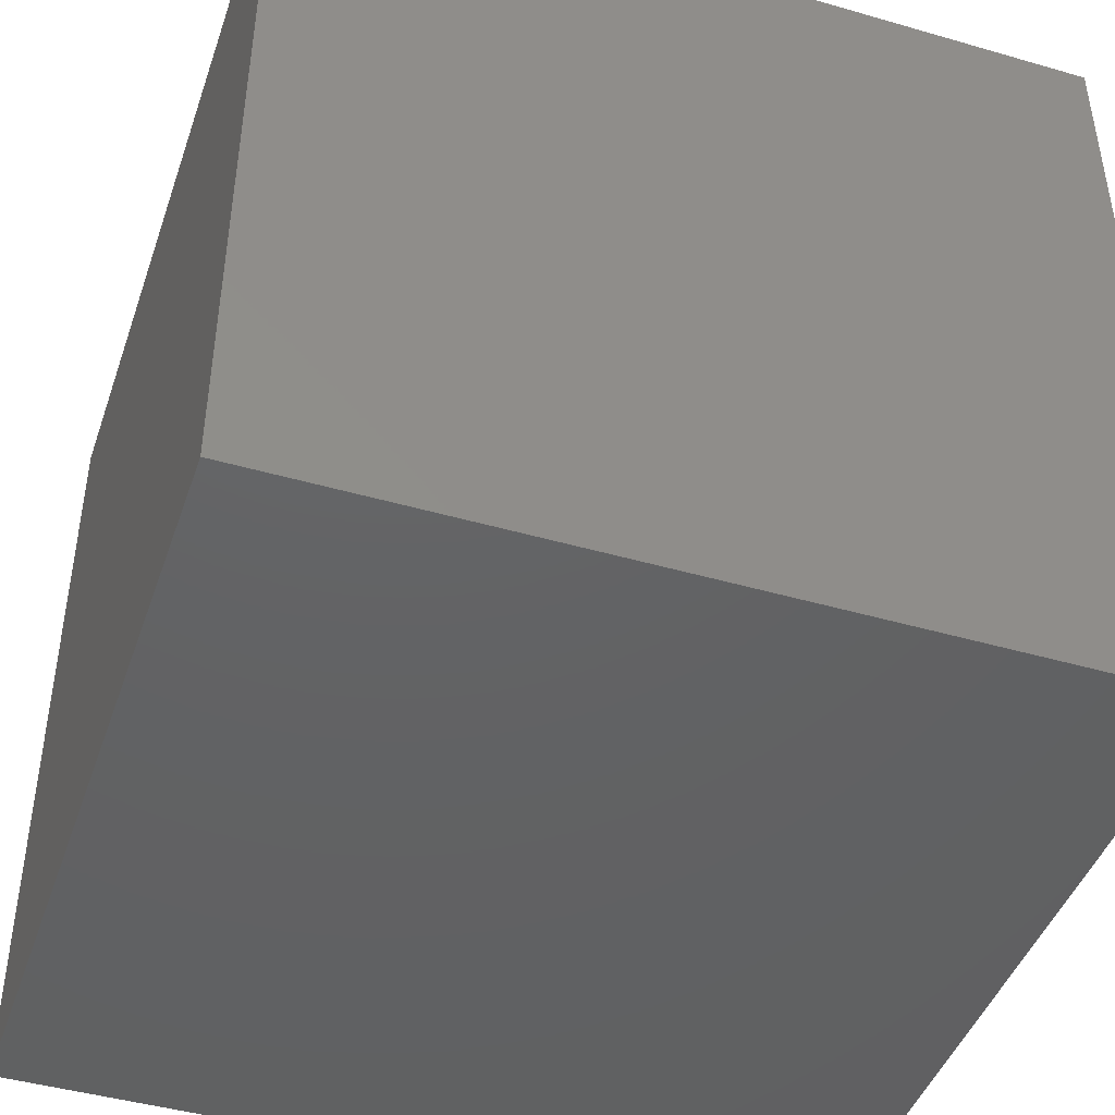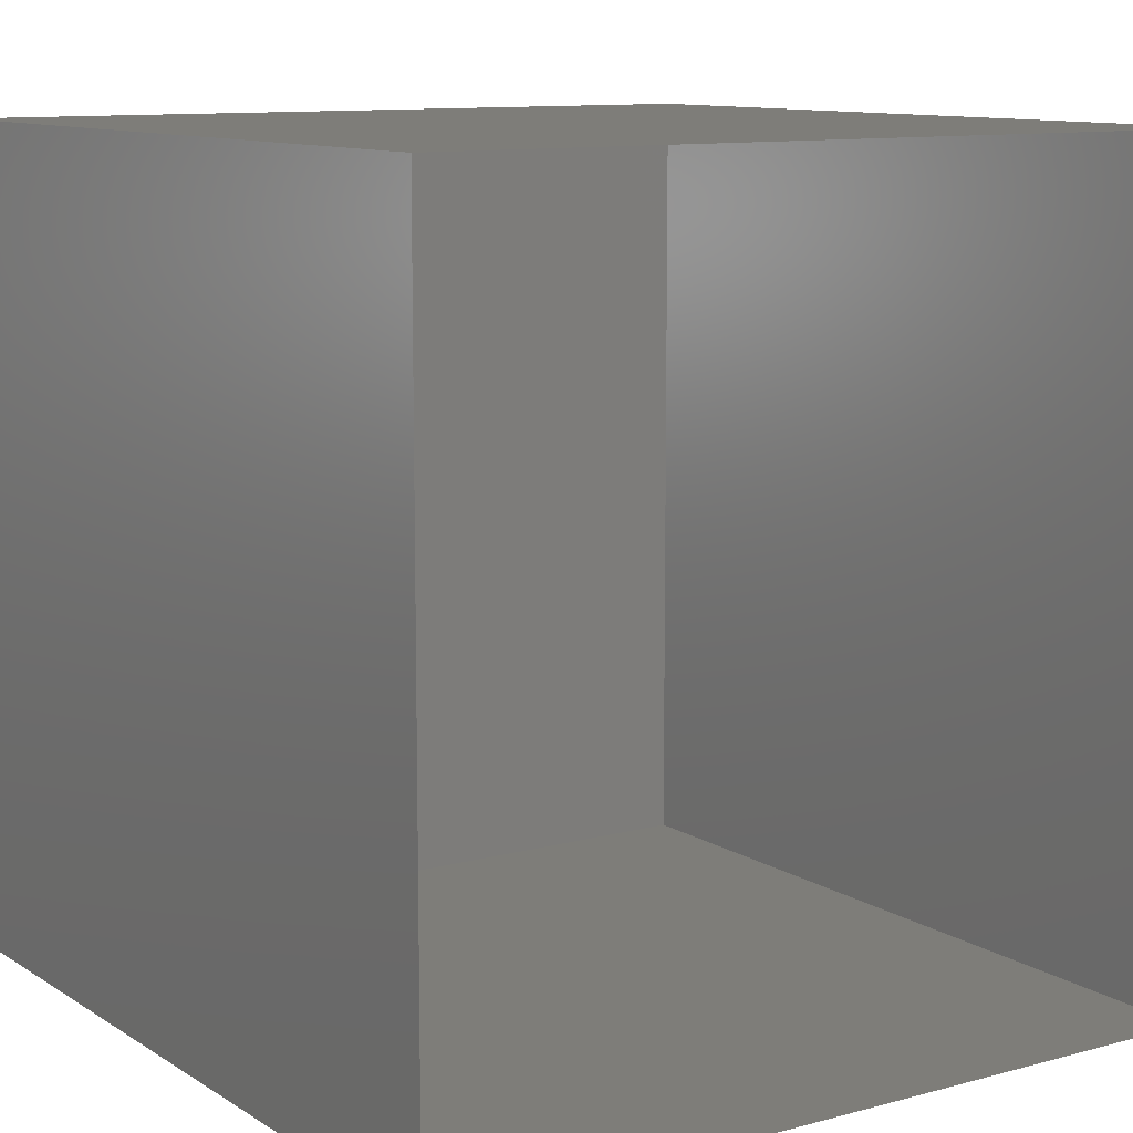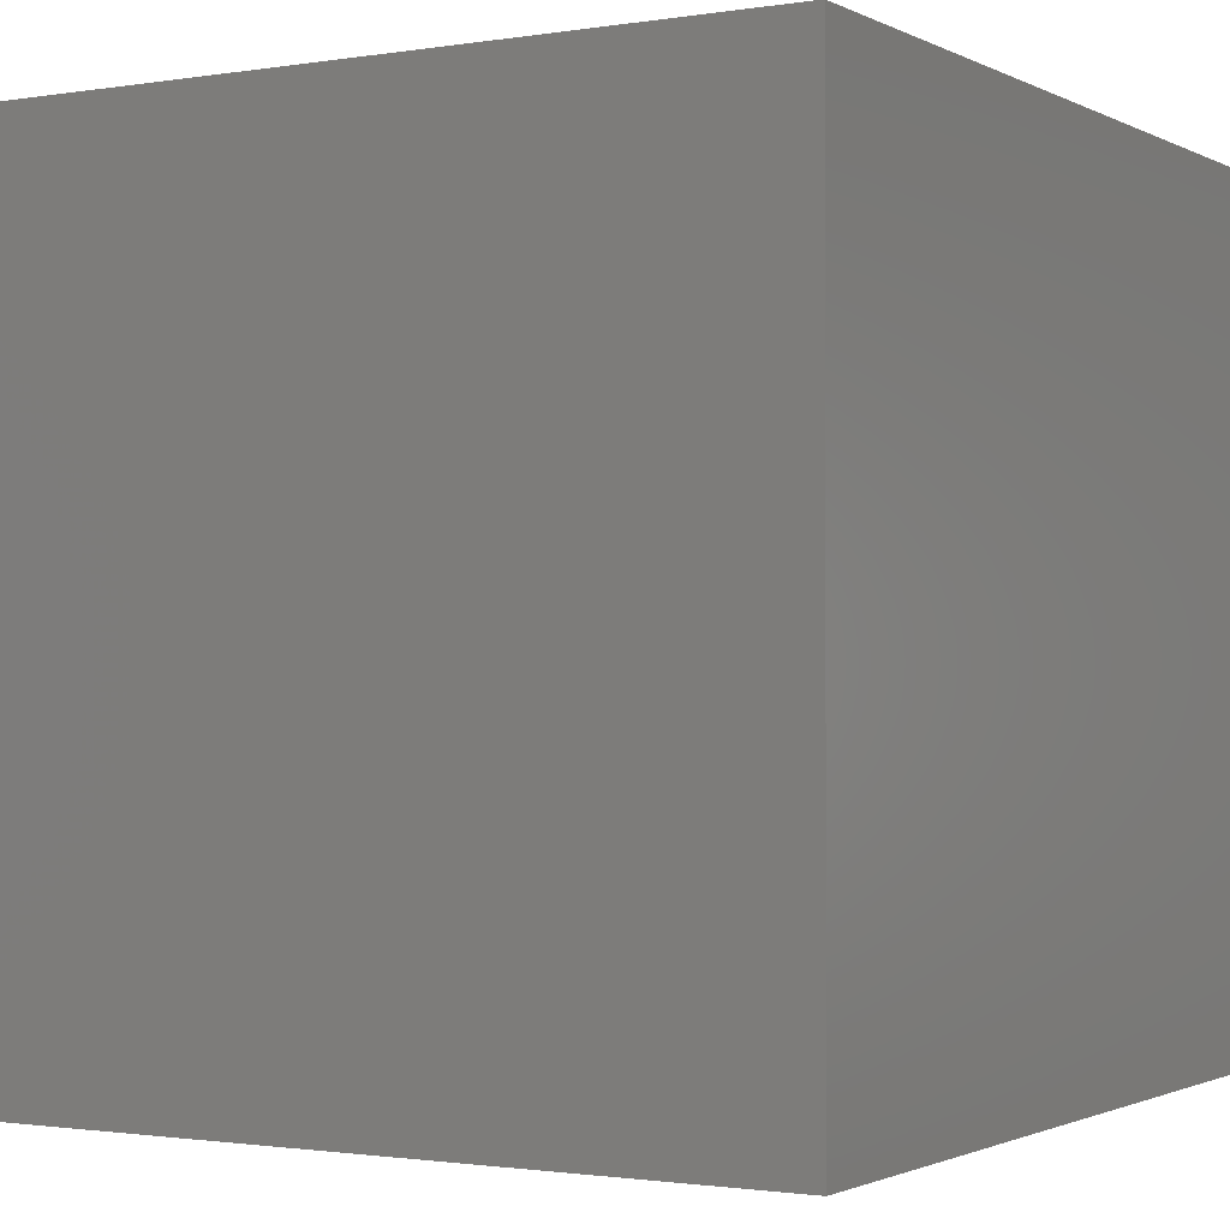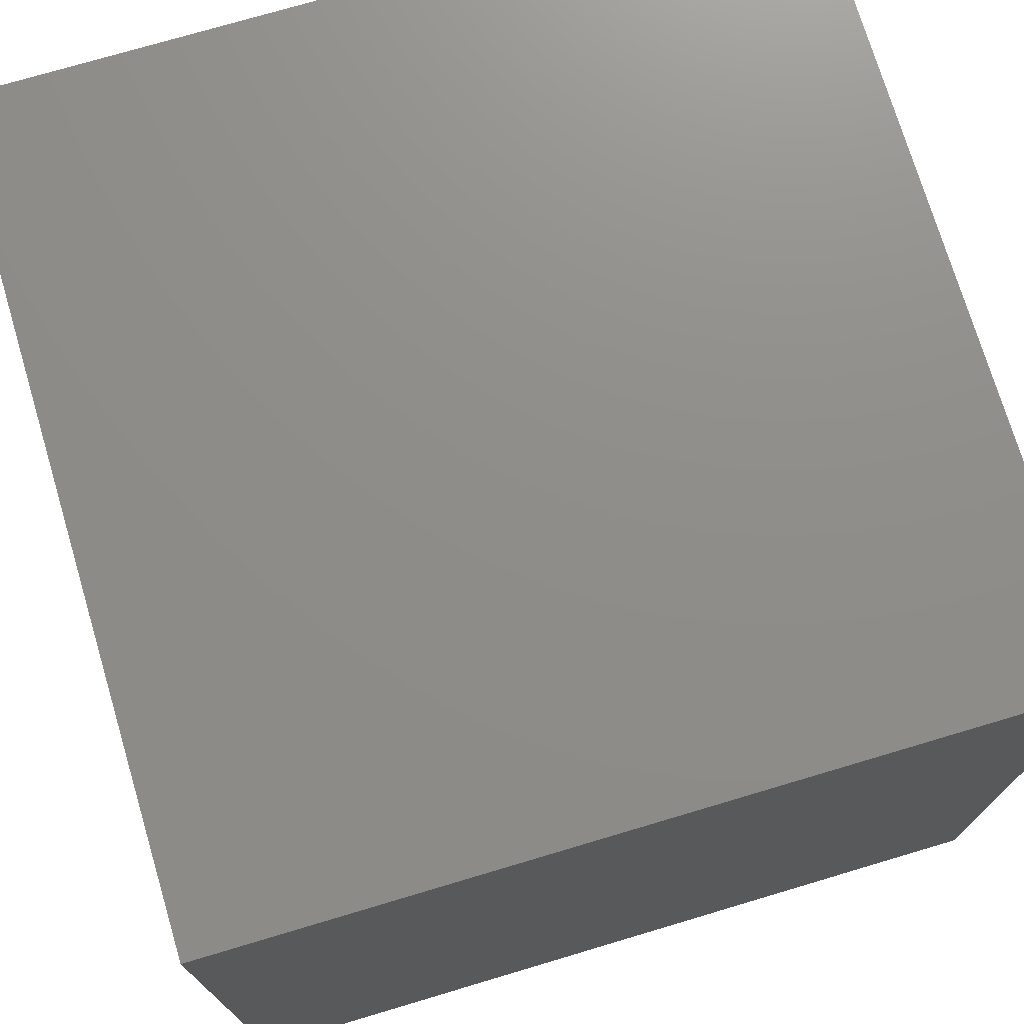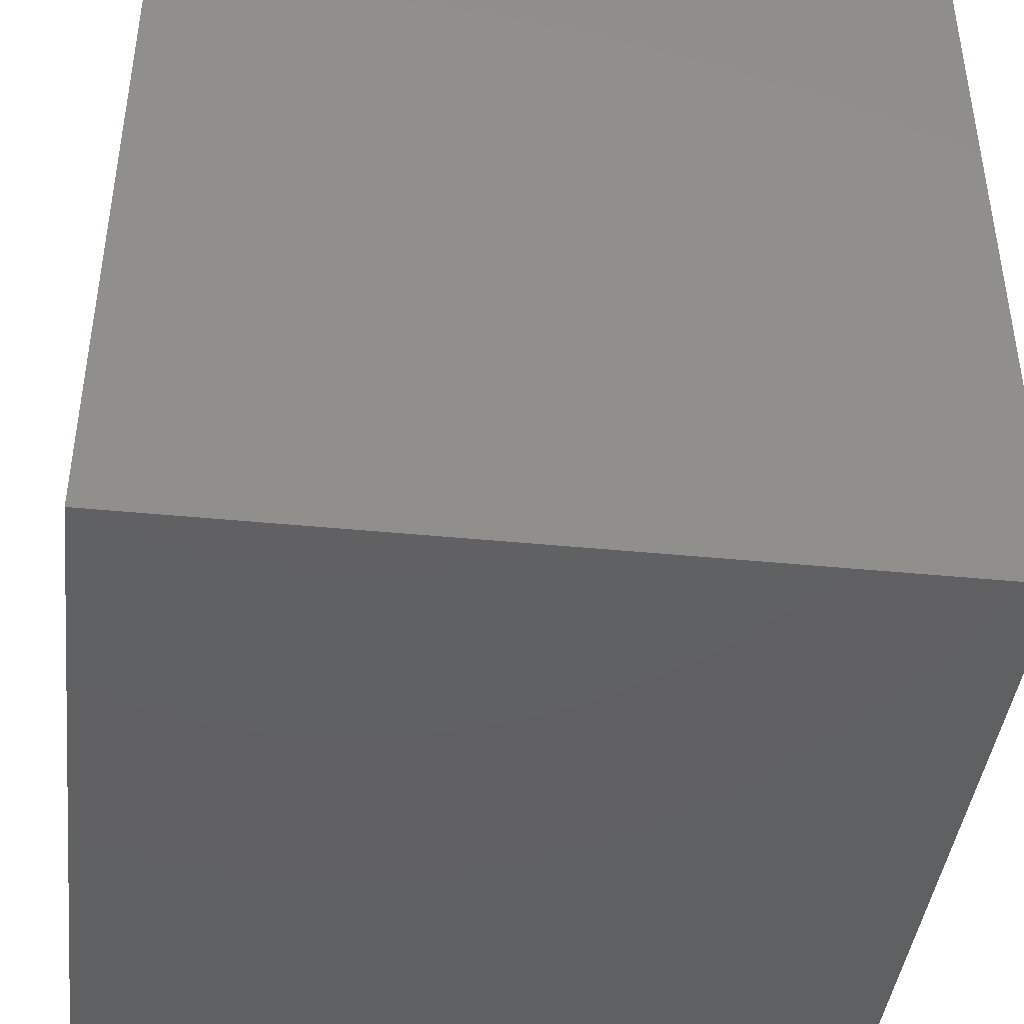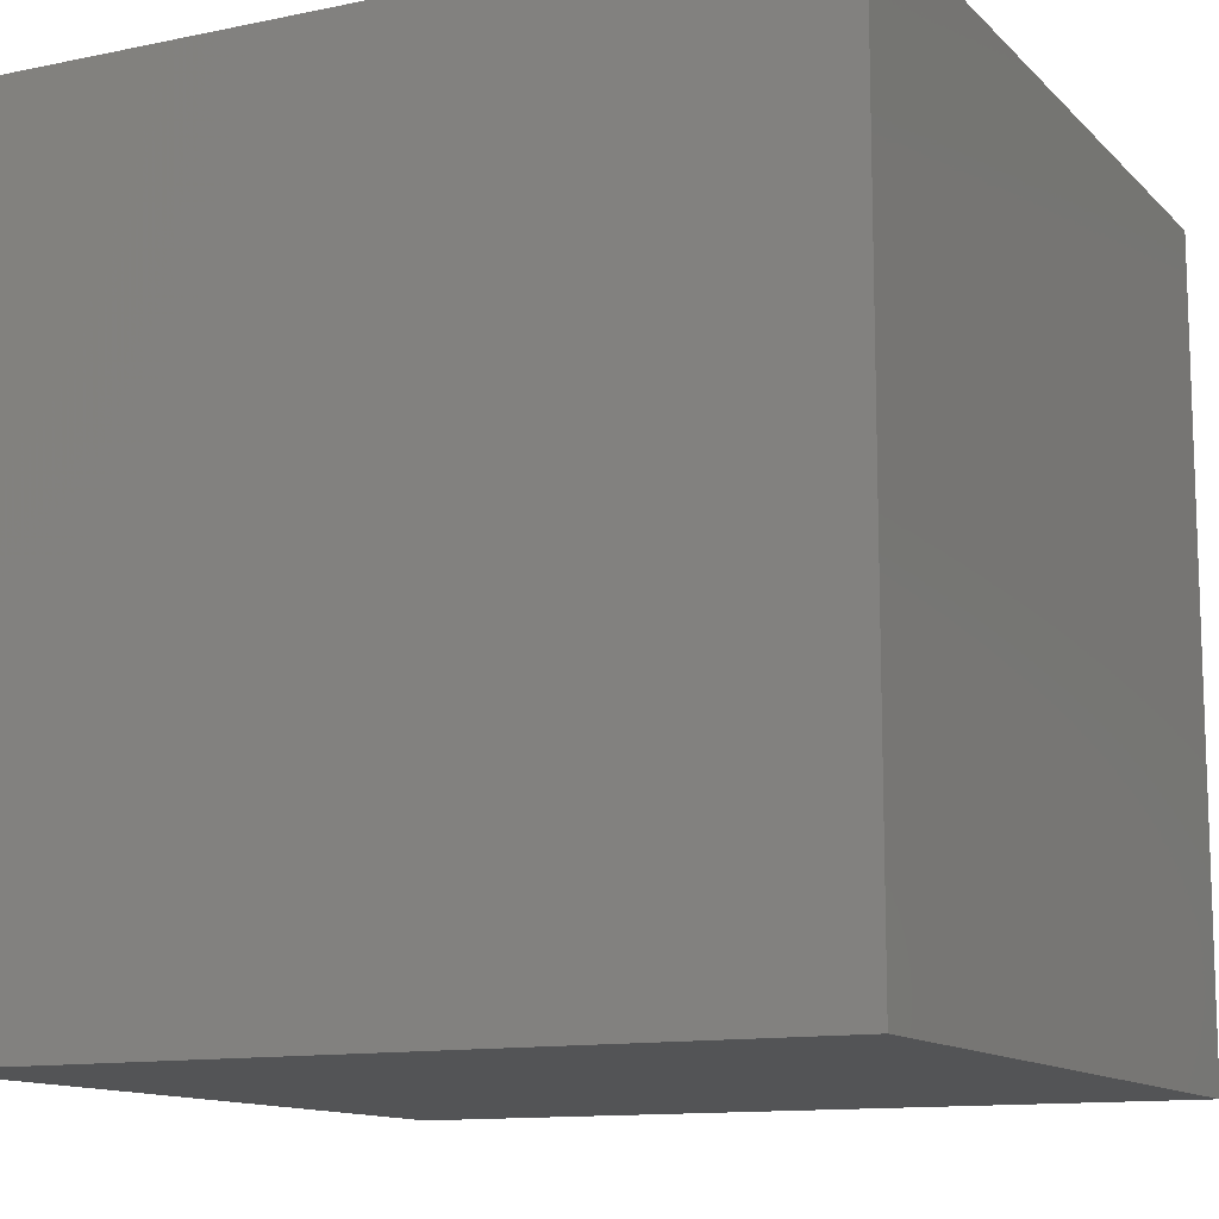
<metadata>
{"format":"stl","ext":"stl","renderer":"f3d","projection":"perspective","resolution":1024,"background":"white","views":[{"elev":-44.6,"azim":71.4,"up":"+Z"},{"elev":10.7,"azim":-33.9,"up":"+Y"},{"elev":-1.4,"azim":-149.4,"up":"+Y"},{"elev":73.9,"azim":-106.6,"up":"+Y"},{"elev":-42.4,"azim":-96.7,"up":"+Y"},{"elev":-12.2,"azim":26.2,"up":"+Z"}]}
</metadata>
<code>
# stl→obj: 8 verts, 10 faces
v -1 -1 19
v -1 19 -1
v -1 -1 -1
v -1 19 19
v 19 -1 19
v 19 -1 -1
v 19 19 -1
v 19 19 19
f 1 2 3
f 1 4 2
f 5 6 7
f 5 7 8
f 5 3 6
f 5 1 3
f 8 7 2
f 8 2 4
f 7 3 2
f 7 6 3

</code>
